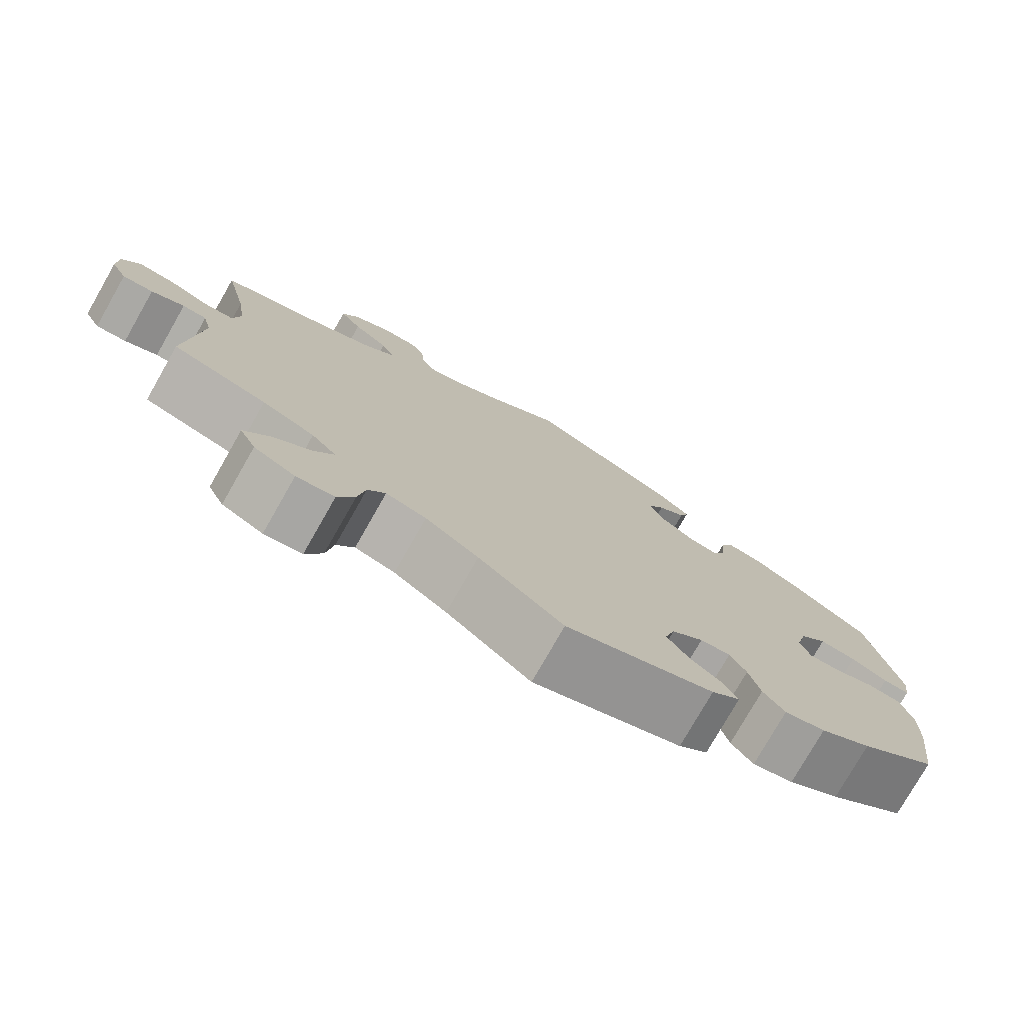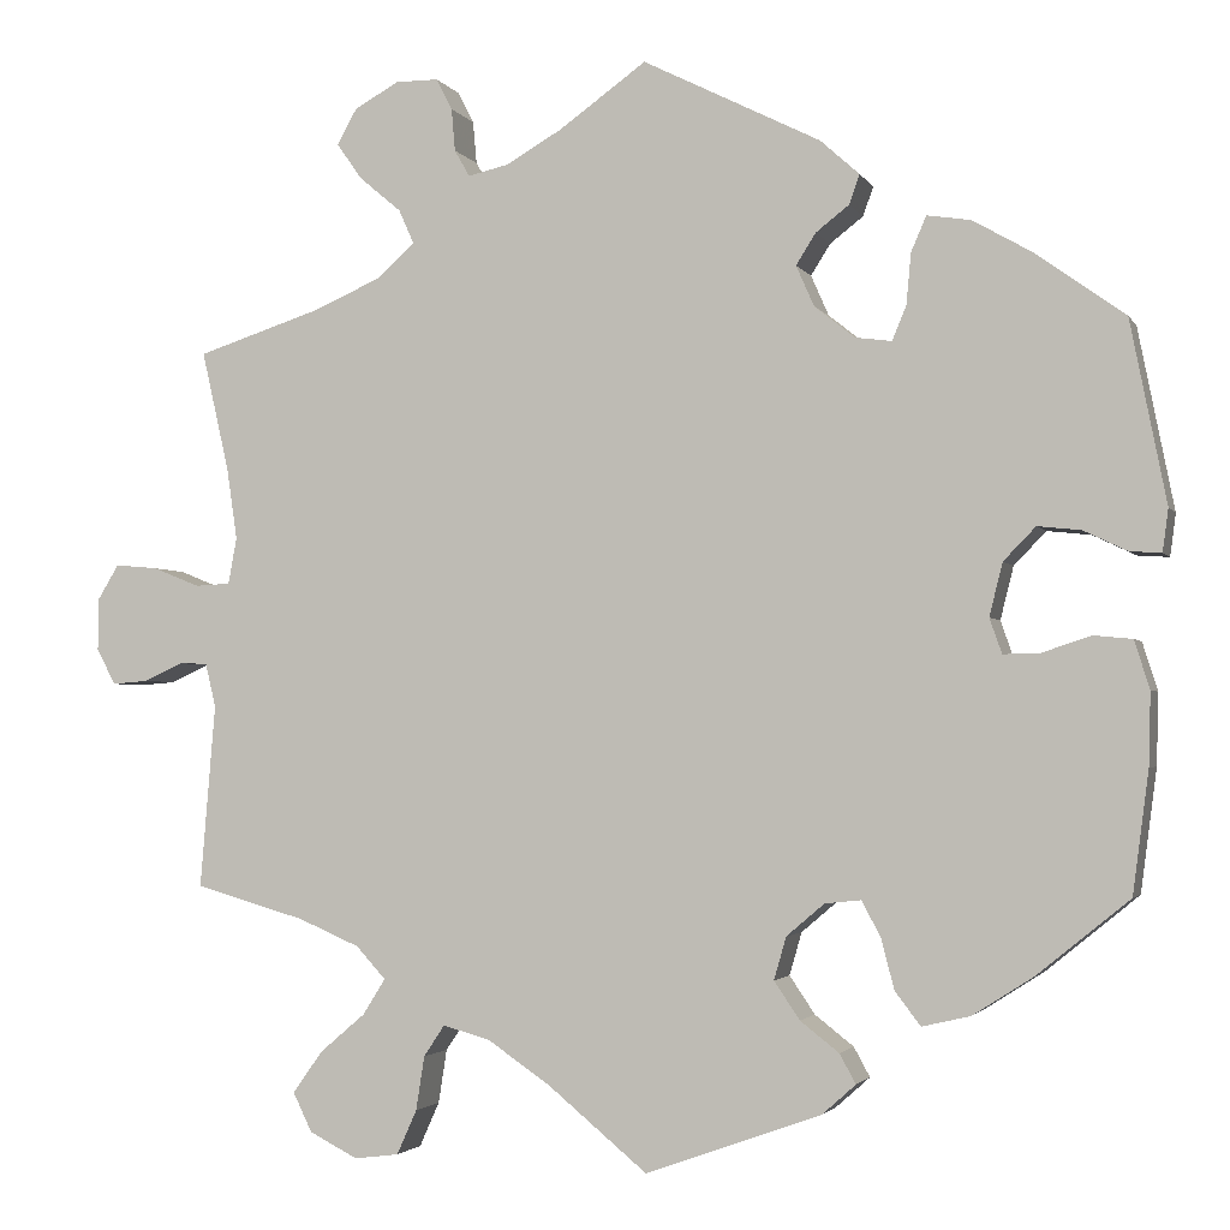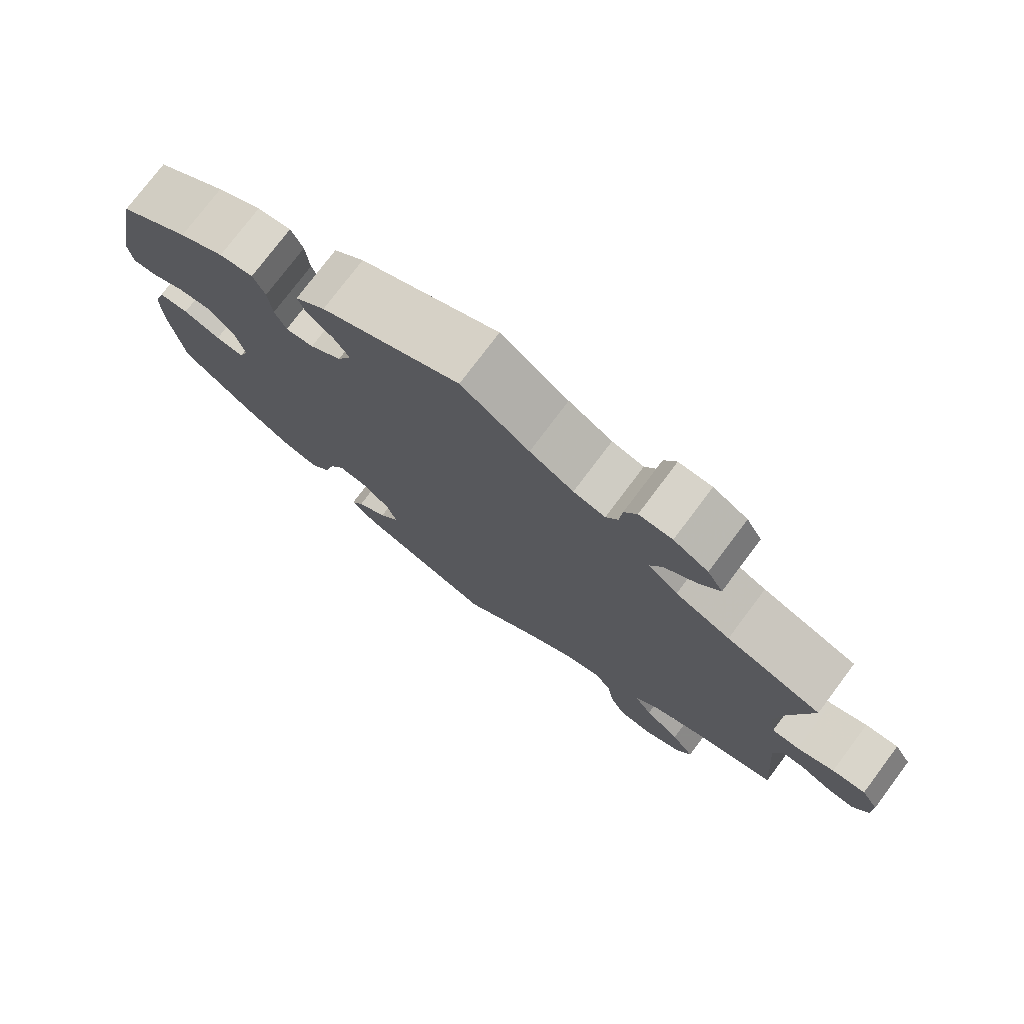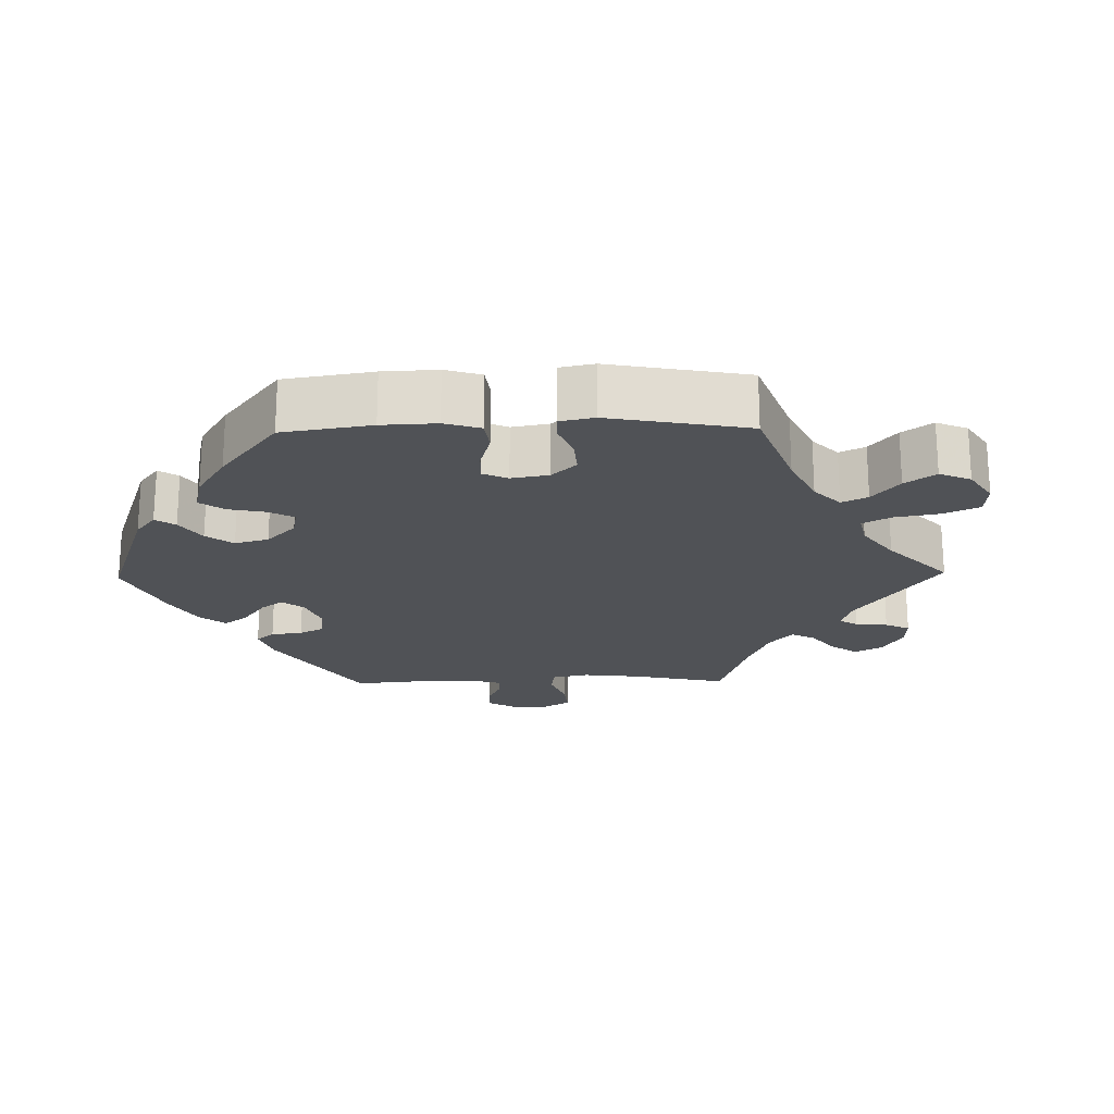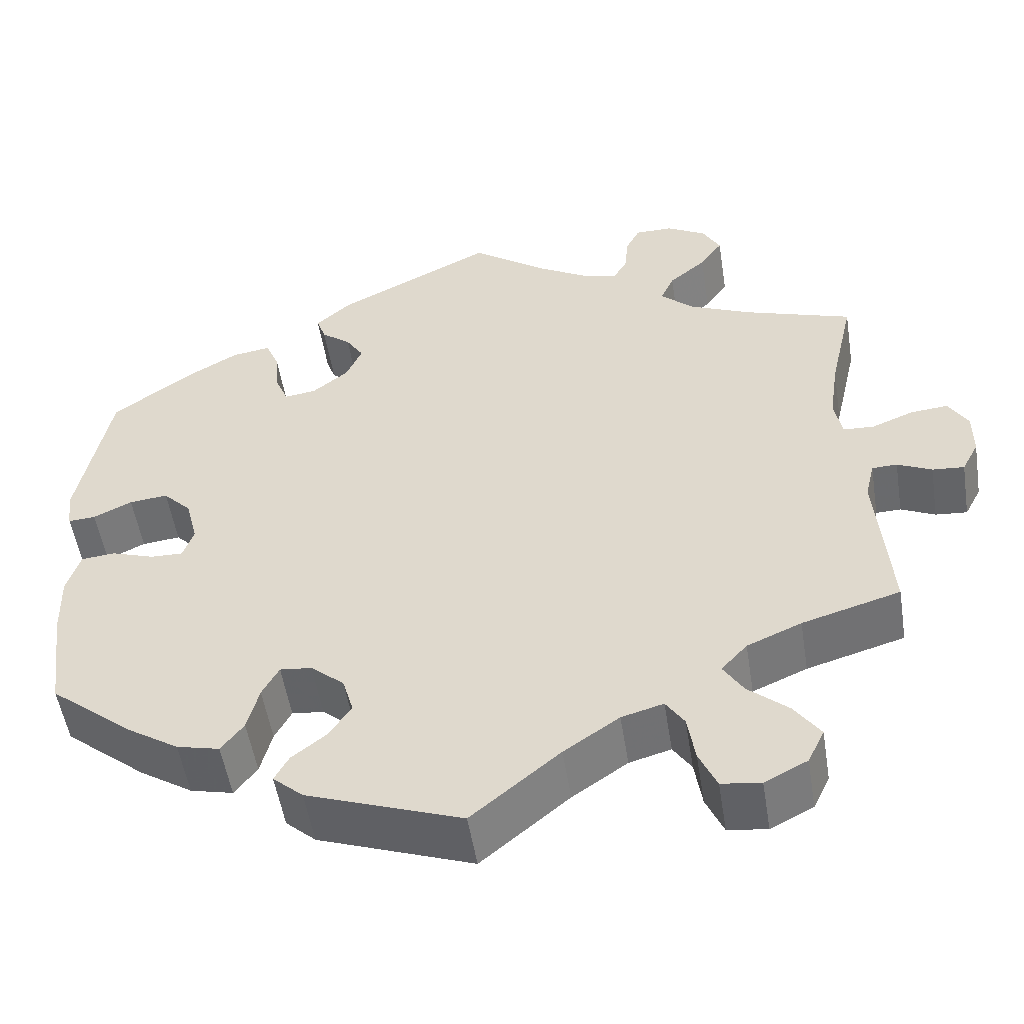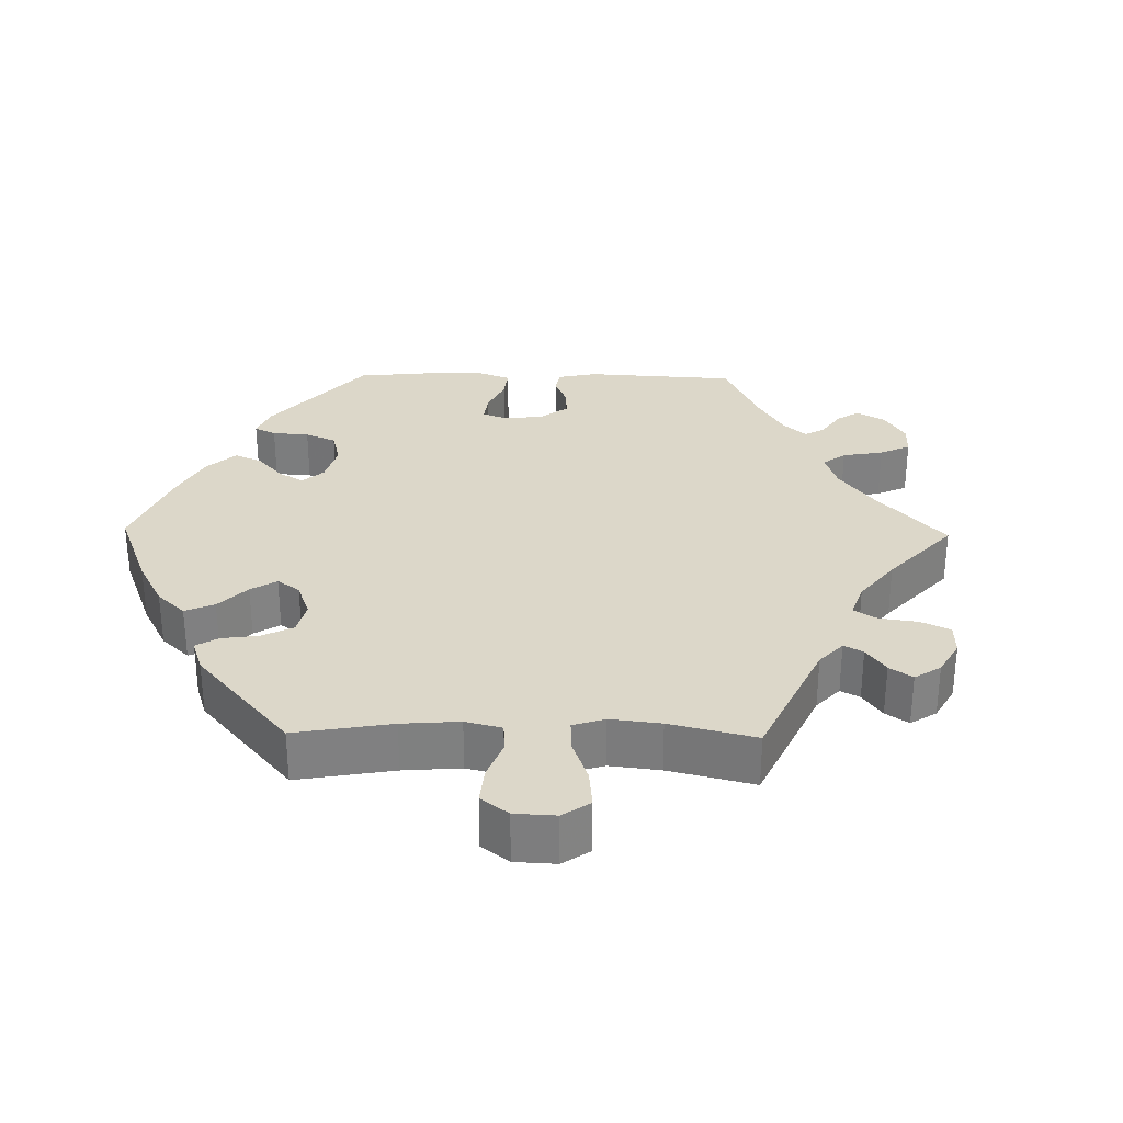
<metadata>
{"format":"obj","ext":"obj","renderer":"f3d","projection":"perspective","resolution":1024,"background":"white","views":[{"elev":-77.3,"azim":-29.7,"up":"+Z"},{"elev":-2.5,"azim":16.5,"up":"+Z"},{"elev":76.4,"azim":-143.1,"up":"+Z"},{"elev":-20.6,"azim":151.1,"up":"+Y"},{"elev":-52.5,"azim":-171.0,"up":"+Z"},{"elev":30.3,"azim":-149.0,"up":"+Y"}]}
</metadata>
<code>
v 0.404 0.07 -0.367
v 0.34 0.07 -0.408
v 0.289 0.07 -0.42
v 0.262 0.07 -0.385
v 0.248 0.07 -0.331
v 0.228 0.07 -0.294
v 0.19 0.07 -0.298
v 0.15 0.07 -0.332
v 0.137 0.07 -0.377
v 0.164 0.07 -0.417
v 0.205 0.07 -0.449
v 0.222 0.07 -0.48
v 0.186 0.07 -0.512
v 0.001 0.07 -0.578
v -0.104 0.07 -0.491
v -0.17 0.07 -0.446
v -0.22 0.07 -0.432
v -0.242 0.07 -0.465
v -0.251 0.07 -0.522
v -0.272 0.07 -0.569
v -0.319 0.07 -0.575
v -0.37 0.07 -0.549
v -0.39 0.07 -0.508
v -0.359 0.07 -0.464
v -0.311 0.07 -0.423
v -0.287 0.07 -0.385
v -0.318 0.07 -0.351
v -0.383 0.07 -0.323
v -0.5 0.07 -0.289
v -0.484 0.07 -0.095
v -0.495 0.07 -0.049
v -0.525 0.07 -0.048
v -0.566 0.07 -0.067
v -0.604 0.07 -0.07
v -0.624 0.07 -0.032
v -0.624 0.07 0.022
v -0.601 0.07 0.06
v -0.556 0.07 0.056
v -0.506 0.07 0.036
v -0.469 0.07 0.038
v -0.46 0.07 0.087
v -0.471 0.07 0.162
v -0.5 0.07 0.289
v -0.371 0.07 0.331
v -0.297 0.07 0.363
v -0.257 0.07 0.399
v -0.273 0.07 0.435
v -0.317 0.07 0.472
v -0.344 0.07 0.51
v -0.323 0.07 0.548
v -0.276 0.07 0.574
v -0.231 0.07 0.574
v -0.214 0.07 0.541
v -0.21 0.07 0.496
v -0.194 0.07 0.468
v -0.151 0.07 0.478
v -0.092 0.07 0.512
v 0 0.07 0.578
v 0.188 0.07 0.484
v 0.229 0.07 0.447
v 0.218 0.07 0.416
v 0.183 0.07 0.389
v 0.162 0.07 0.356
v 0.181 0.07 0.313
v 0.224 0.07 0.279
v 0.262 0.07 0.274
v 0.277 0.07 0.31
v 0.282 0.07 0.364
v 0.298 0.07 0.401
v 0.344 0.07 0.394
v 0.405 0.07 0.359
v 0.501 0.07 0.29
v 0.539 0.07 0.098
v 0.533 0.07 0.053
v 0.5 0.07 0.055
v 0.454 0.07 0.077
v 0.408 0.07 0.082
v 0.374 0.07 0.047
v 0.36 0.07 -0.009
v 0.373 0.07 -0.046
v 0.412 0.07 -0.045
v 0.463 0.07 -0.028
v 0.504 0.07 -0.032
v 0.52 0.07 -0.083
v 0.518 0.07 -0.159
v 0.501 0.07 -0.288
v 0.404 0 -0.367
v 0.34 0 -0.408
v 0.289 0 -0.42
v 0.262 0 -0.385
v 0.248 0 -0.331
v 0.228 0 -0.294
v 0.19 0 -0.298
v 0.15 0 -0.332
v 0.137 0 -0.377
v 0.164 0 -0.417
v 0.205 0 -0.449
v 0.222 0 -0.48
v 0.186 0 -0.512
v 0.001 0 -0.578
v -0.104 0 -0.491
v -0.17 0 -0.446
v -0.22 0 -0.432
v -0.242 0 -0.465
v -0.251 0 -0.522
v -0.272 0 -0.569
v -0.319 0 -0.575
v -0.37 0 -0.549
v -0.39 0 -0.508
v -0.359 0 -0.464
v -0.311 0 -0.423
v -0.287 0 -0.385
v -0.318 0 -0.351
v -0.383 0 -0.323
v -0.5 0 -0.289
v -0.484 0 -0.095
v -0.495 0 -0.049
v -0.525 0 -0.048
v -0.566 0 -0.067
v -0.604 0 -0.07
v -0.624 0 -0.032
v -0.624 0 0.022
v -0.601 0 0.06
v -0.556 0 0.056
v -0.506 0 0.036
v -0.469 0 0.038
v -0.46 0 0.087
v -0.471 0 0.162
v -0.5 0 0.289
v -0.371 0 0.331
v -0.297 0 0.363
v -0.257 0 0.399
v -0.273 0 0.435
v -0.317 0 0.472
v -0.344 0 0.51
v -0.323 0 0.548
v -0.276 0 0.574
v -0.231 0 0.574
v -0.214 0 0.541
v -0.21 0 0.496
v -0.194 0 0.468
v -0.151 0 0.478
v -0.092 0 0.512
v 0 0 0.578
v 0.188 0 0.484
v 0.229 0 0.447
v 0.218 0 0.416
v 0.183 0 0.389
v 0.162 0 0.356
v 0.181 0 0.313
v 0.224 0 0.279
v 0.262 0 0.274
v 0.277 0 0.31
v 0.282 0 0.364
v 0.298 0 0.401
v 0.344 0 0.394
v 0.405 0 0.359
v 0.501 0 0.29
v 0.539 0 0.098
v 0.533 0 0.053
v 0.5 0 0.055
v 0.454 0 0.077
v 0.408 0 0.082
v 0.374 0 0.047
v 0.36 0 -0.009
v 0.373 0 -0.046
v 0.412 0 -0.045
v 0.463 0 -0.028
v 0.504 0 -0.032
v 0.52 0 -0.083
v 0.518 0 -0.159
v 0.501 0 -0.288
f 81 82 83 84
f 80 81 84 85
f 73 74 75 76
f 73 76 77
f 72 73 77
f 71 72 77 78
f 67 68 69 70
f 66 67 70 71
f 59 60 61 62
f 57 58 59 62
f 56 57 62 63
f 55 56 63 64
f 51 52 53 54
f 51 54 55
f 50 51 55
f 47 48 49 50
f 46 47 50 55
f 42 43 44
f 41 42 44 45
f 40 41 45 46
f 36 37 38 39
f 36 39 40
f 35 36 40
f 32 33 34 35
f 31 32 35 40
f 30 31 40 46
f 28 29 30 46
f 22 23 24 25
f 22 25 26
f 21 22 26
f 18 19 20 21
f 17 18 21 26
f 16 17 26 27
f 12 13 14 15
f 10 11 12 15
f 9 10 15 16
f 8 9 16 27
f 2 3 4 5
f 2 5 6
f 1 2 6
f 80 85 86 1
f 66 71 78 79
f 65 66 79
f 7 8 27 28
f 6 7 28 46
f 64 65 79 80
f 46 55 64 80
f 1 6 46 80
f 170 169 168 167
f 171 170 167 166
f 162 161 160 159
f 163 162 159
f 163 159 158
f 164 163 158 157
f 156 155 154 153
f 157 156 153 152
f 148 147 146 145
f 148 145 144 143
f 149 148 143 142
f 150 149 142 141
f 140 139 138 137
f 141 140 137
f 141 137 136
f 136 135 134 133
f 141 136 133 132
f 130 129 128
f 131 130 128 127
f 132 131 127 126
f 125 124 123 122
f 126 125 122
f 126 122 121
f 121 120 119 118
f 126 121 118 117
f 132 126 117 116
f 132 116 115 114
f 111 110 109 108
f 112 111 108
f 112 108 107
f 107 106 105 104
f 112 107 104 103
f 113 112 103 102
f 101 100 99 98
f 101 98 97 96
f 102 101 96 95
f 113 102 95 94
f 91 90 89 88
f 92 91 88
f 92 88 87
f 87 172 171 166
f 165 164 157 152
f 165 152 151
f 114 113 94 93
f 132 114 93 92
f 166 165 151 150
f 166 150 141 132
f 166 132 92 87
f 1 87 88 2
f 2 88 89 3
f 3 89 90 4
f 4 90 91 5
f 5 91 92 6
f 6 92 93 7
f 7 93 94 8
f 8 94 95 9
f 9 95 96 10
f 10 96 97 11
f 11 97 98 12
f 12 98 99 13
f 13 99 100 14
f 14 100 101 15
f 15 101 102 16
f 16 102 103 17
f 17 103 104 18
f 18 104 105 19
f 19 105 106 20
f 20 106 107 21
f 21 107 108 22
f 22 108 109 23
f 23 109 110 24
f 24 110 111 25
f 25 111 112 26
f 26 112 113 27
f 27 113 114 28
f 28 114 115 29
f 29 115 116 30
f 30 116 117 31
f 31 117 118 32
f 32 118 119 33
f 33 119 120 34
f 34 120 121 35
f 35 121 122 36
f 36 122 123 37
f 37 123 124 38
f 38 124 125 39
f 39 125 126 40
f 40 126 127 41
f 41 127 128 42
f 42 128 129 43
f 43 129 130 44
f 44 130 131 45
f 45 131 132 46
f 46 132 133 47
f 47 133 134 48
f 48 134 135 49
f 49 135 136 50
f 50 136 137 51
f 51 137 138 52
f 52 138 139 53
f 53 139 140 54
f 54 140 141 55
f 55 141 142 56
f 56 142 143 57
f 57 143 144 58
f 58 144 145 59
f 59 145 146 60
f 60 146 147 61
f 61 147 148 62
f 62 148 149 63
f 63 149 150 64
f 64 150 151 65
f 65 151 152 66
f 66 152 153 67
f 67 153 154 68
f 68 154 155 69
f 69 155 156 70
f 70 156 157 71
f 71 157 158 72
f 72 158 159 73
f 73 159 160 74
f 74 160 161 75
f 75 161 162 76
f 76 162 163 77
f 77 163 164 78
f 78 164 165 79
f 79 165 166 80
f 80 166 167 81
f 81 167 168 82
f 82 168 169 83
f 83 169 170 84
f 84 170 171 85
f 85 171 172 86
f 86 172 87 1

</code>
